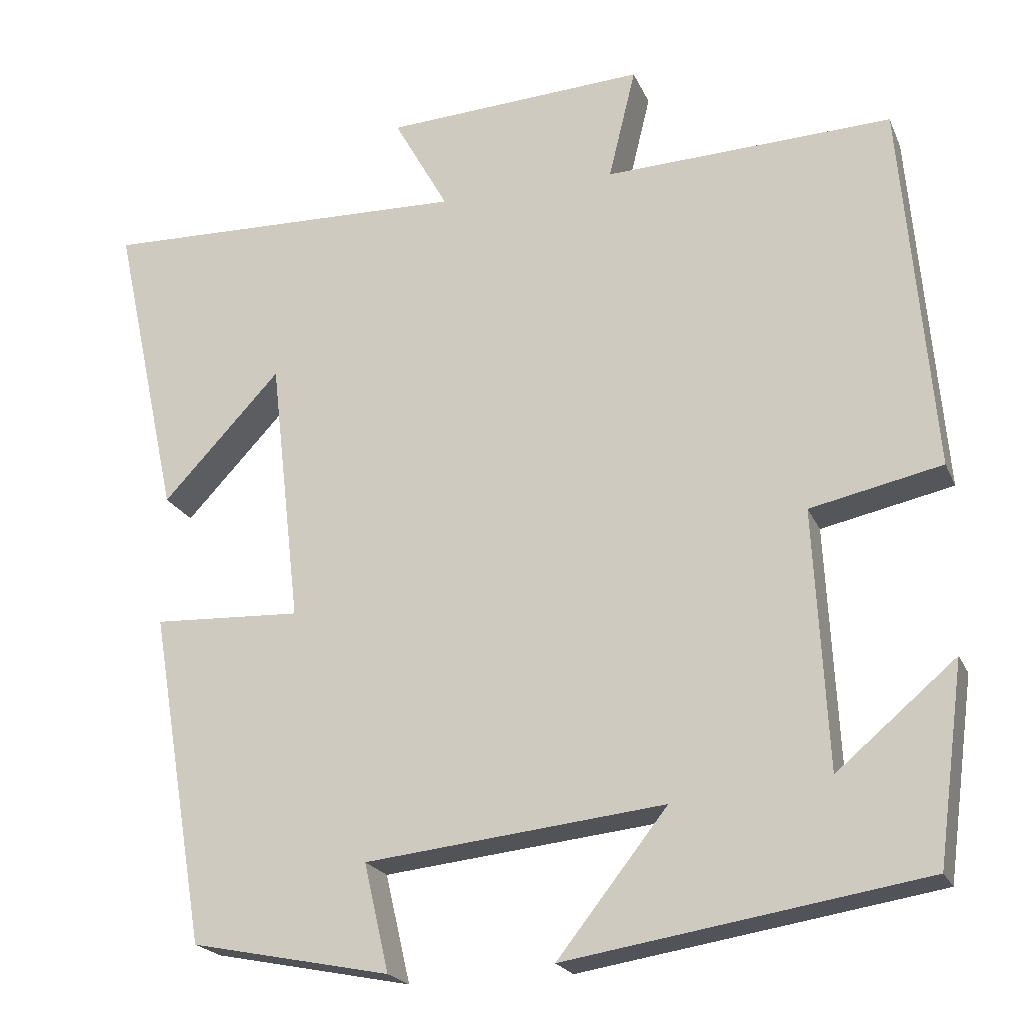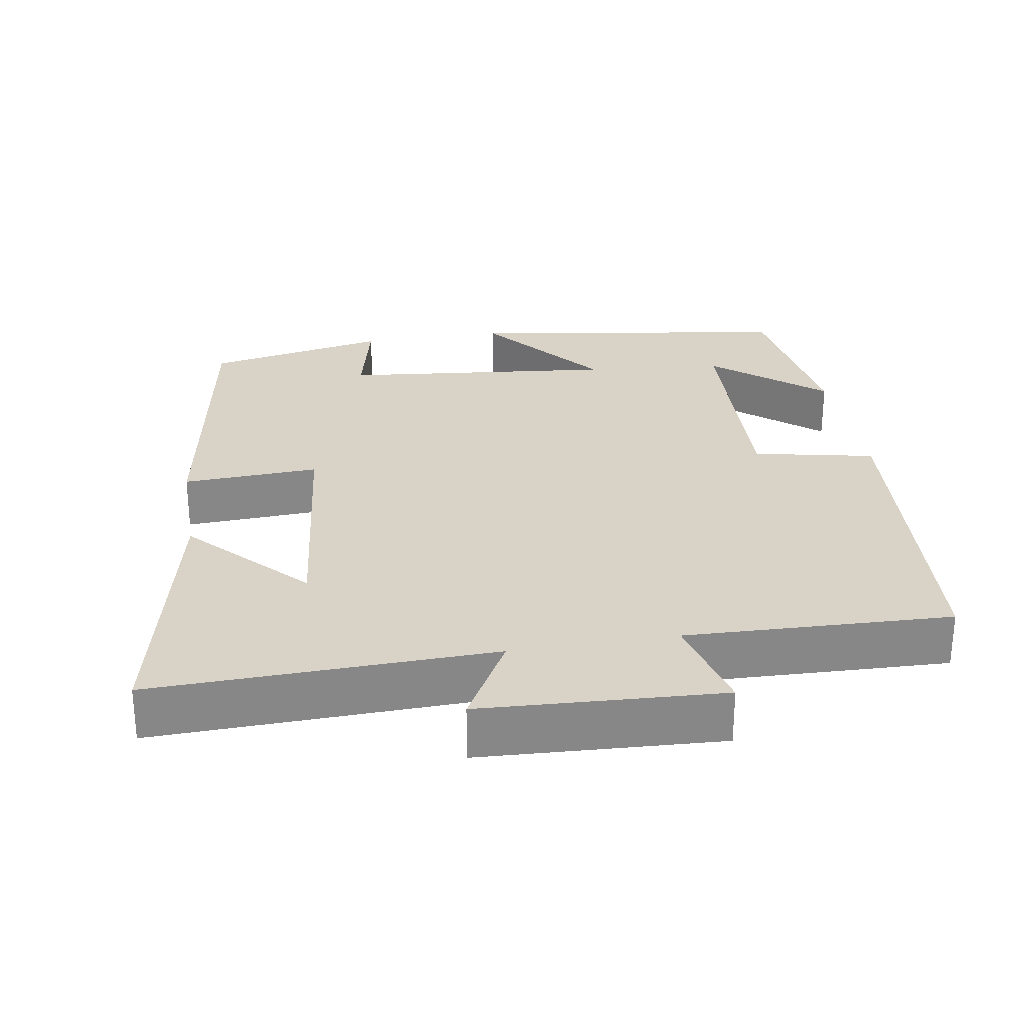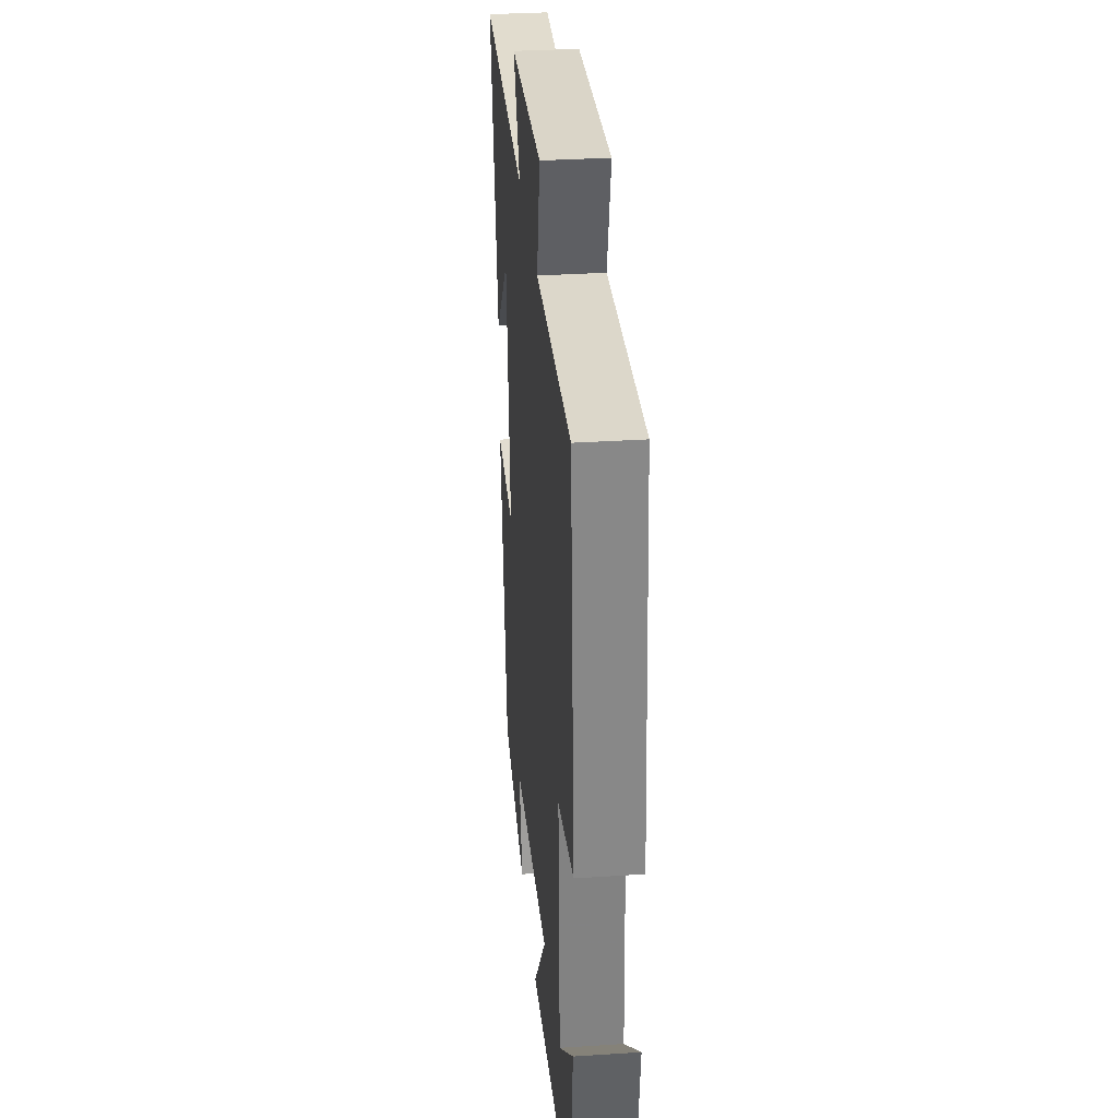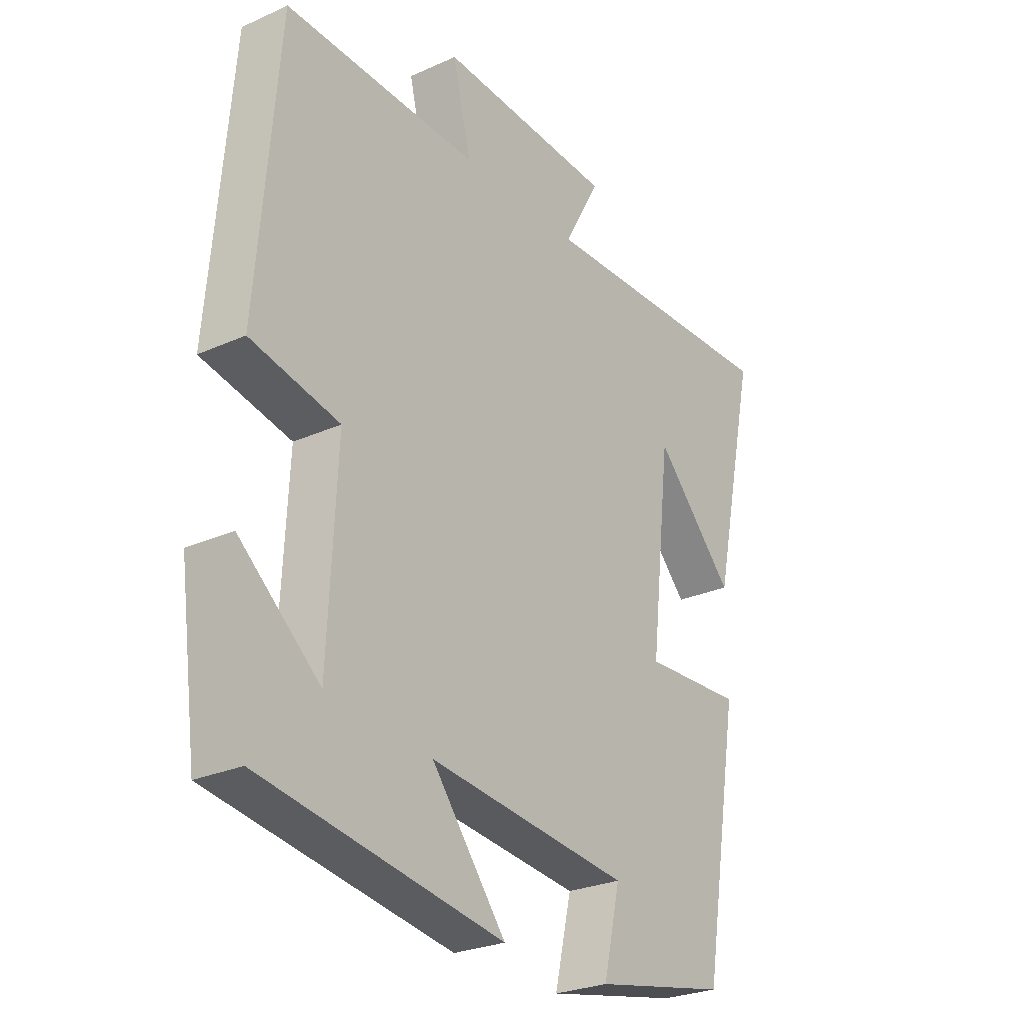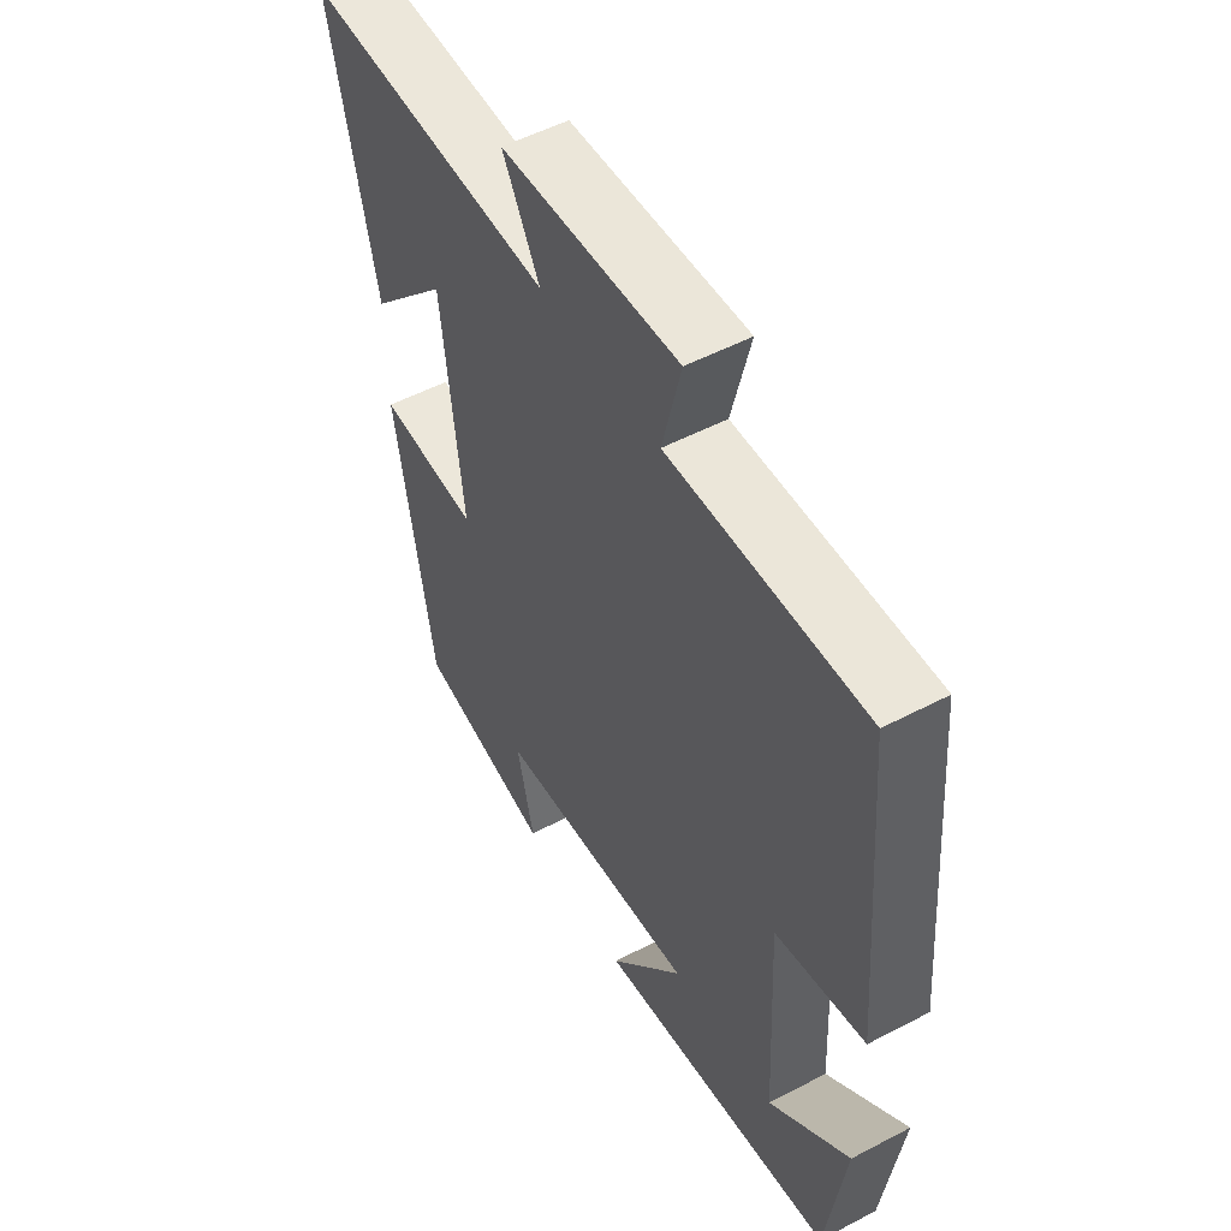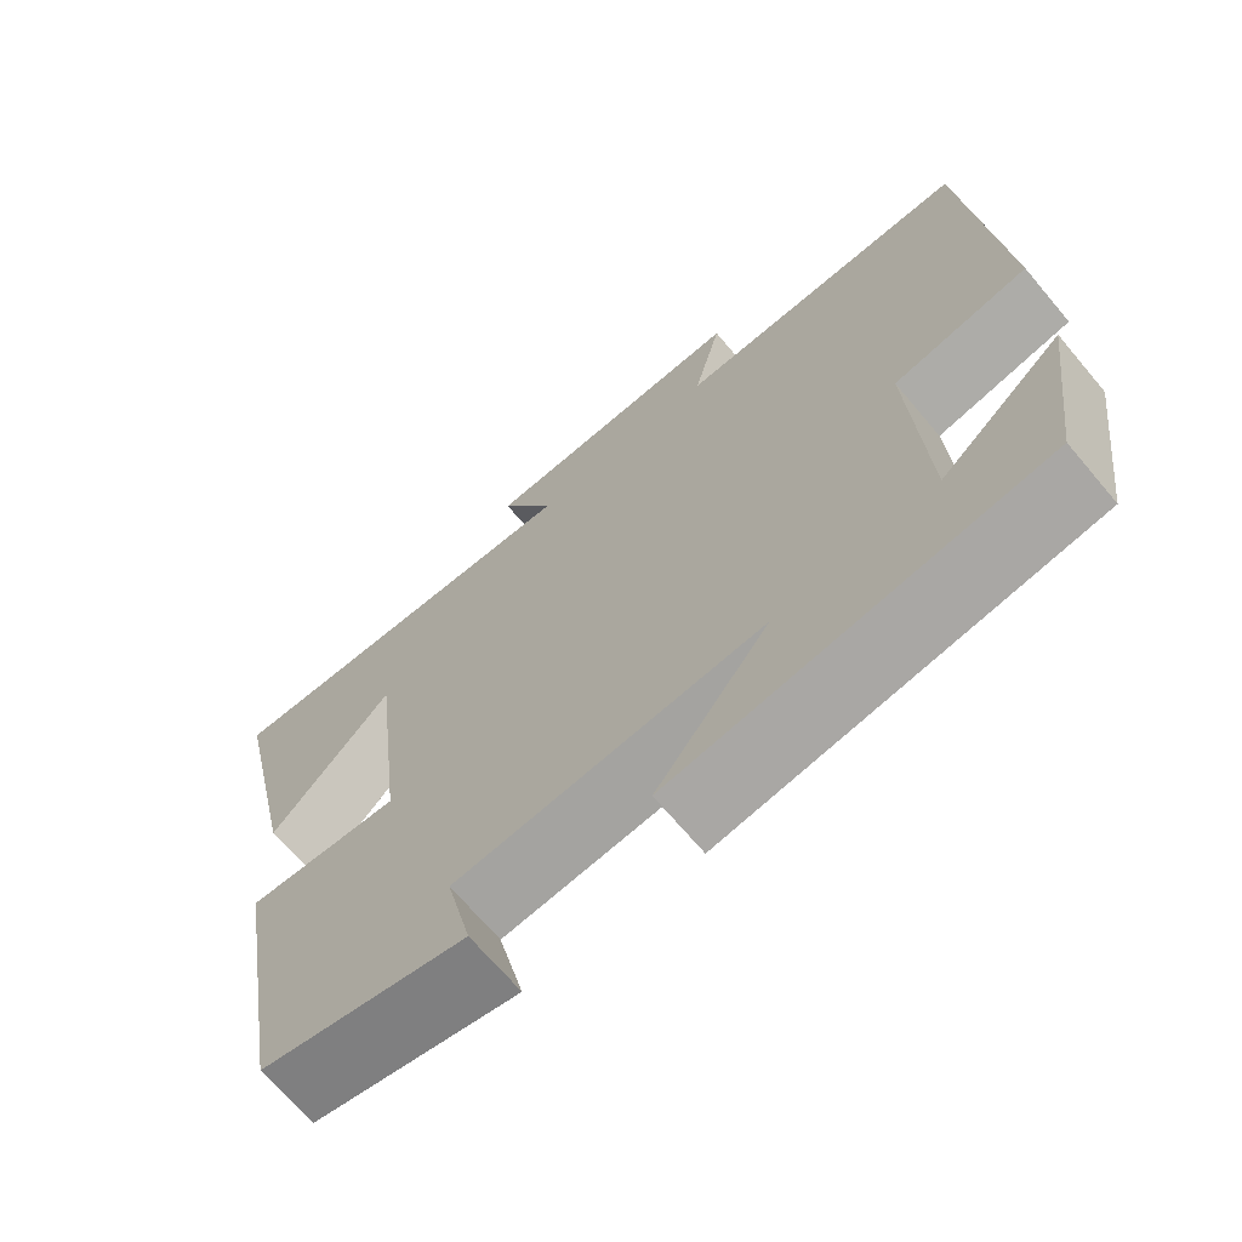
<metadata>
{"format":"obj","ext":"obj","renderer":"f3d","projection":"perspective","resolution":1024,"background":"white","views":[{"elev":-21.2,"azim":18.7,"up":"+Z"},{"elev":27.9,"azim":-9.6,"up":"+Y"},{"elev":32.5,"azim":84.8,"up":"+Z"},{"elev":-26.6,"azim":125.2,"up":"+Z"},{"elev":52.6,"azim":60.6,"up":"+Z"},{"elev":-68.5,"azim":40.1,"up":"+Z"}]}
</metadata>
<code>
v 0.467 0.07 -0.429
v 0.022 0.07 -0.5
v 0.159 0.07 -0.326
v -0.213 0.07 -0.366
v -0.182 0.07 -0.5
v -0.43 0.07 -0.45
v -0.5 0.07 -0.035
v -0.315 0.07 -0.044
v -0.353 0.07 0.288
v -0.5 0.07 0.131
v -0.583 0.07 0.513
v -0.122 0.07 0.5
v -0.19 0.07 0.622
v 0.136 0.07 0.64
v 0.102 0.07 0.5
v 0.461 0.07 0.513
v 0.5 0.07 0.049
v 0.336 0.07 0.014
v 0.352 0.07 -0.308
v 0.5 0.07 -0.183
v 0.467 0 -0.429
v 0.022 0 -0.5
v 0.159 0 -0.326
v -0.213 0 -0.366
v -0.182 0 -0.5
v -0.43 0 -0.45
v -0.5 0 -0.035
v -0.315 0 -0.044
v -0.353 0 0.288
v -0.5 0 0.131
v -0.583 0 0.513
v -0.122 0 0.5
v -0.19 0 0.622
v 0.136 0 0.64
v 0.102 0 0.5
v 0.461 0 0.513
v 0.5 0 0.049
v 0.336 0 0.014
v 0.352 0 -0.308
v 0.5 0 -0.183
f 19 20 1
f 15 16 17 18
f 15 18 19
f 12 13 14 15
f 12 15 19
f 11 12 19
f 9 10 11
f 9 11 19 1
f 6 7 8
f 5 6 8
f 4 5 8
f 3 4 8 9
f 1 2 3
f 1 3 9
f 21 40 39
f 38 37 36 35
f 39 38 35
f 35 34 33 32
f 39 35 32
f 39 32 31
f 31 30 29
f 21 39 31 29
f 28 27 26
f 28 26 25
f 28 25 24
f 29 28 24 23
f 23 22 21
f 29 23 21
f 1 21 22 2
f 2 22 23 3
f 3 23 24 4
f 4 24 25 5
f 5 25 26 6
f 6 26 27 7
f 7 27 28 8
f 8 28 29 9
f 9 29 30 10
f 10 30 31 11
f 11 31 32 12
f 12 32 33 13
f 13 33 34 14
f 14 34 35 15
f 15 35 36 16
f 16 36 37 17
f 17 37 38 18
f 18 38 39 19
f 19 39 40 20
f 20 40 21 1

</code>
